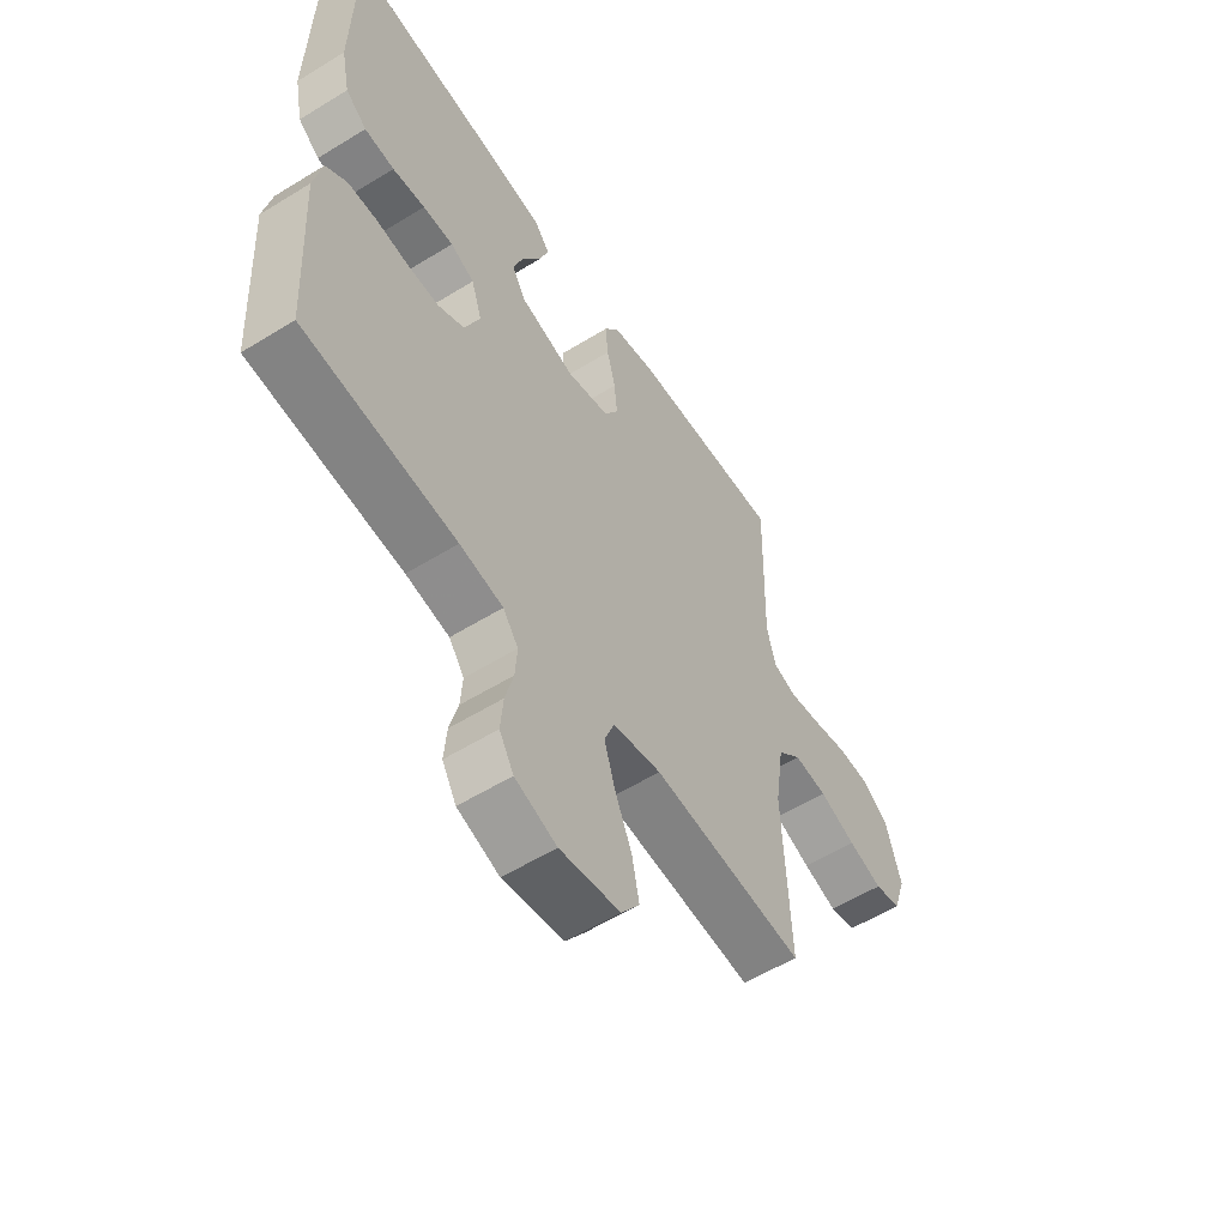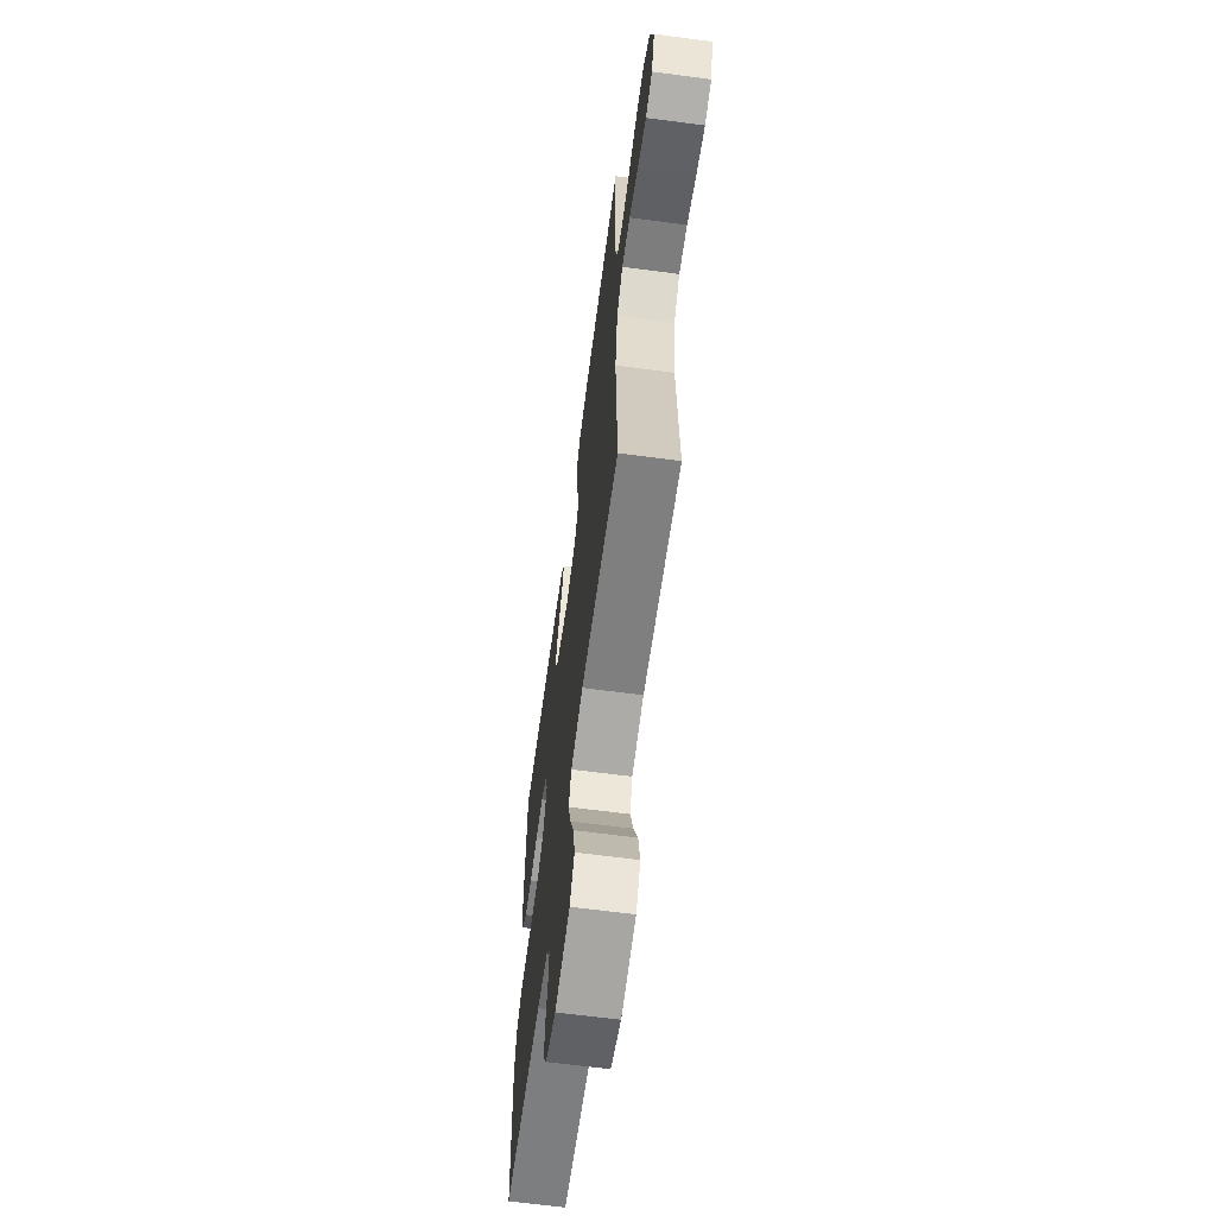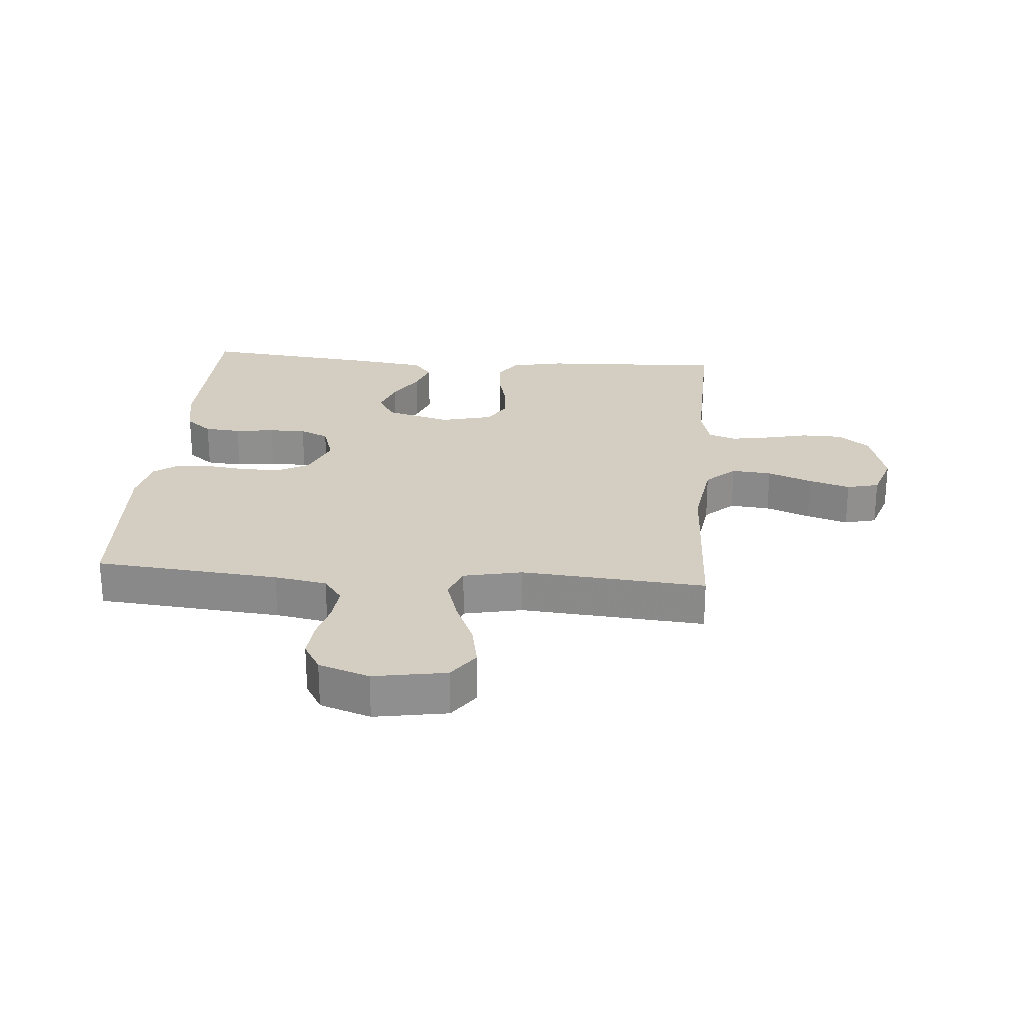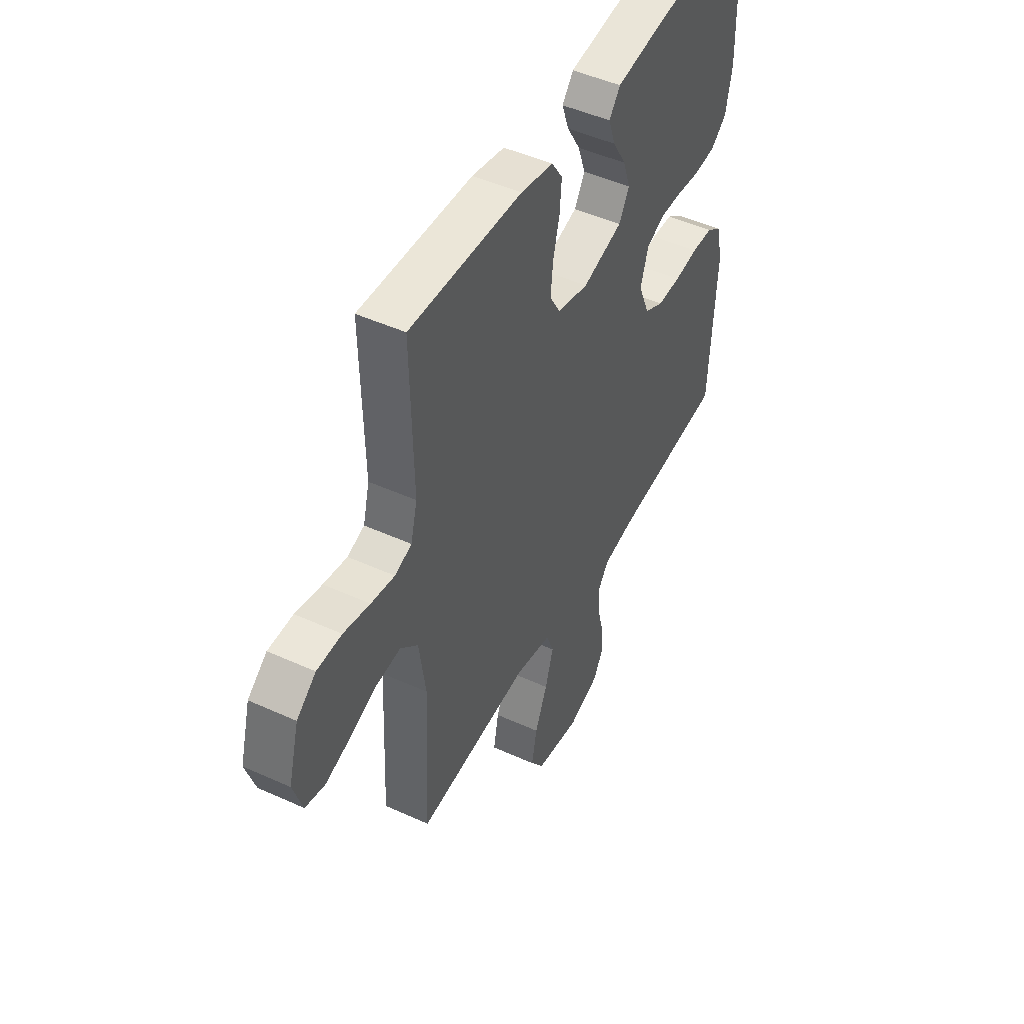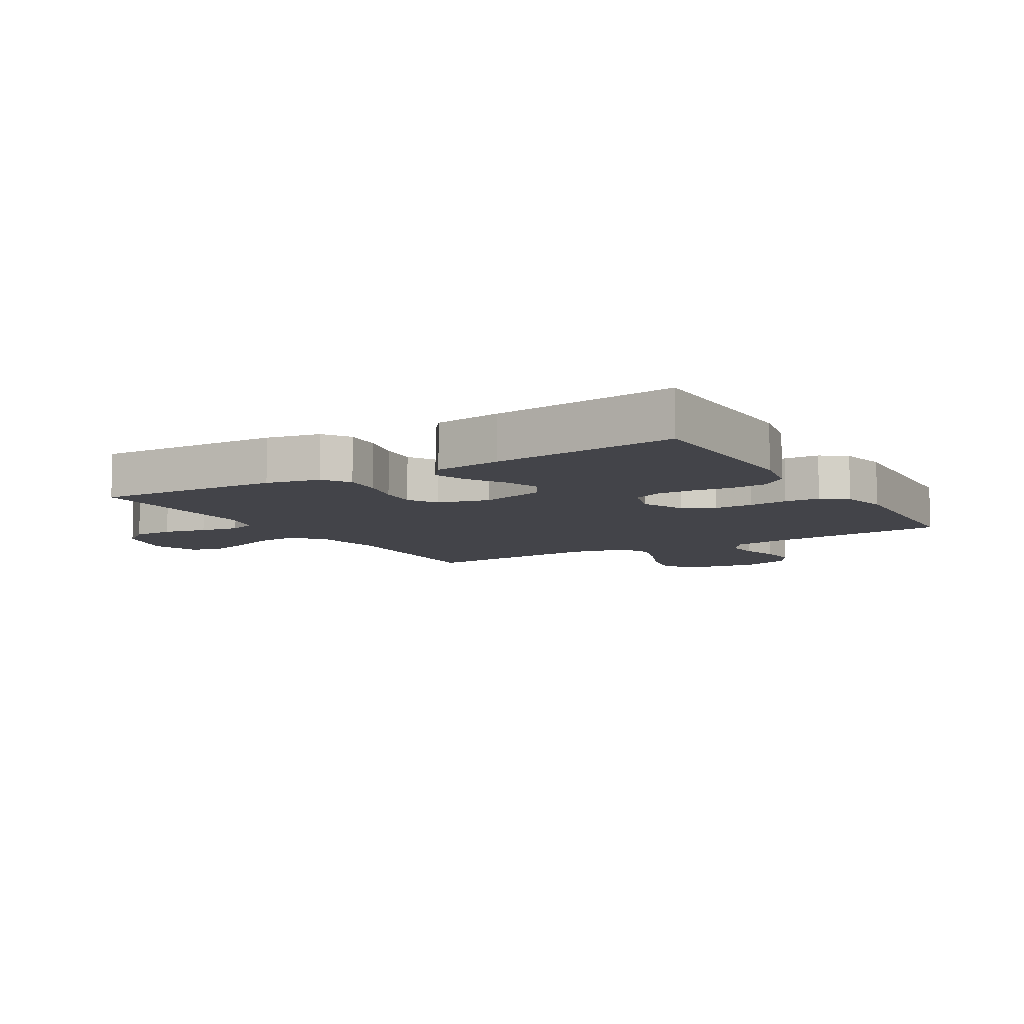
<metadata>
{"format":"obj","ext":"obj","renderer":"f3d","projection":"perspective","resolution":1024,"background":"white","views":[{"elev":-57.1,"azim":122.7,"up":"+Z"},{"elev":-64.5,"azim":-97.6,"up":"+Z"},{"elev":25.0,"azim":-175.3,"up":"+Y"},{"elev":47.8,"azim":-62.9,"up":"+Z"},{"elev":-8.4,"azim":31.0,"up":"+Y"}]}
</metadata>
<code>
v 0.5 0.07 -0.5
v 0.2 0.07 -0.527
v 0.115 0.07 -0.542
v 0.085 0.07 -0.583
v 0.089 0.07 -0.639
v 0.105 0.07 -0.701
v 0.11 0.07 -0.762
v 0.082 0.07 -0.81
v 0 0.07 -0.838
v -0.118 0.07 -0.818
v -0.154 0.07 -0.767
v -0.14 0.07 -0.696
v -0.107 0.07 -0.619
v -0.085 0.07 -0.548
v -0.105 0.07 -0.496
v -0.2 0.07 -0.476
v -0.5 0.07 -0.5
v -0.487 0.07 -0.2
v -0.505 0.07 -0.078
v -0.552 0.07 -0.034
v -0.617 0.07 -0.04
v -0.689 0.07 -0.068
v -0.756 0.07 -0.089
v -0.808 0.07 -0.076
v -0.833 0.07 0
v -0.805 0.07 0.103
v -0.754 0.07 0.143
v -0.688 0.07 0.144
v -0.618 0.07 0.128
v -0.555 0.07 0.117
v -0.51 0.07 0.133
v -0.493 0.07 0.2
v -0.5 0.07 0.5
v -0.2 0.07 0.487
v -0.113 0.07 0.469
v -0.084 0.07 0.425
v -0.089 0.07 0.364
v -0.106 0.07 0.296
v -0.112 0.07 0.234
v -0.084 0.07 0.186
v 0 0.07 0.165
v 0.107 0.07 0.195
v 0.135 0.07 0.243
v 0.115 0.07 0.301
v 0.079 0.07 0.361
v 0.06 0.07 0.415
v 0.09 0.07 0.453
v 0.2 0.07 0.468
v 0.5 0.07 0.5
v 0.505 0.07 0.2
v 0.488 0.07 0.117
v 0.446 0.07 0.083
v 0.387 0.07 0.078
v 0.323 0.07 0.086
v 0.263 0.07 0.087
v 0.216 0.07 0.065
v 0.195 0.07 0
v 0.225 0.07 -0.072
v 0.276 0.07 -0.099
v 0.339 0.07 -0.099
v 0.403 0.07 -0.091
v 0.46 0.07 -0.093
v 0.501 0.07 -0.123
v 0.517 0.07 -0.2
v 0.5 0 -0.5
v 0.2 0 -0.527
v 0.115 0 -0.542
v 0.085 0 -0.583
v 0.089 0 -0.639
v 0.105 0 -0.701
v 0.11 0 -0.762
v 0.082 0 -0.81
v 0 0 -0.838
v -0.118 0 -0.818
v -0.154 0 -0.767
v -0.14 0 -0.696
v -0.107 0 -0.619
v -0.085 0 -0.548
v -0.105 0 -0.496
v -0.2 0 -0.476
v -0.5 0 -0.5
v -0.487 0 -0.2
v -0.505 0 -0.078
v -0.552 0 -0.034
v -0.617 0 -0.04
v -0.689 0 -0.068
v -0.756 0 -0.089
v -0.808 0 -0.076
v -0.833 0 0
v -0.805 0 0.103
v -0.754 0 0.143
v -0.688 0 0.144
v -0.618 0 0.128
v -0.555 0 0.117
v -0.51 0 0.133
v -0.493 0 0.2
v -0.5 0 0.5
v -0.2 0 0.487
v -0.113 0 0.469
v -0.084 0 0.425
v -0.089 0 0.364
v -0.106 0 0.296
v -0.112 0 0.234
v -0.084 0 0.186
v 0 0 0.165
v 0.107 0 0.195
v 0.135 0 0.243
v 0.115 0 0.301
v 0.079 0 0.361
v 0.06 0 0.415
v 0.09 0 0.453
v 0.2 0 0.468
v 0.5 0 0.5
v 0.505 0 0.2
v 0.488 0 0.117
v 0.446 0 0.083
v 0.387 0 0.078
v 0.323 0 0.086
v 0.263 0 0.087
v 0.216 0 0.065
v 0.195 0 0
v 0.225 0 -0.072
v 0.276 0 -0.099
v 0.339 0 -0.099
v 0.403 0 -0.091
v 0.46 0 -0.093
v 0.501 0 -0.123
v 0.517 0 -0.2
f 63 64 1 2
f 60 61 62 63
f 59 60 63 2
f 58 59 2 3
f 57 58 3 4
f 51 52 53 54
f 51 54 55
f 50 51 55
f 49 50 55
f 48 49 55 56
f 44 45 46 47
f 43 44 47 48
f 35 36 37 38
f 35 38 39
f 32 33 34 35
f 31 32 35 39
f 30 31 39 40
f 26 27 28 29
f 26 29 30
f 25 26 30
f 21 22 23 24
f 21 24 25 30
f 16 17 18
f 15 16 18 19
f 10 11 12 13
f 10 13 14
f 9 10 14
f 8 9 14
f 5 6 7 8
f 4 5 8 14
f 57 4 14 15
f 43 48 56 57
f 42 43 57 15
f 21 30 40 41
f 20 21 41 42
f 19 20 42
f 15 19 42
f 66 65 128 127
f 127 126 125 124
f 66 127 124 123
f 67 66 123 122
f 68 67 122 121
f 118 117 116 115
f 119 118 115
f 119 115 114
f 119 114 113
f 120 119 113 112
f 111 110 109 108
f 112 111 108 107
f 102 101 100 99
f 103 102 99
f 99 98 97 96
f 103 99 96 95
f 104 103 95 94
f 93 92 91 90
f 94 93 90
f 94 90 89
f 88 87 86 85
f 94 89 88 85
f 82 81 80
f 83 82 80 79
f 77 76 75 74
f 78 77 74
f 78 74 73
f 78 73 72
f 72 71 70 69
f 78 72 69 68
f 79 78 68 121
f 121 120 112 107
f 79 121 107 106
f 105 104 94 85
f 106 105 85 84
f 106 84 83
f 106 83 79
f 1 65 66 2
f 2 66 67 3
f 3 67 68 4
f 4 68 69 5
f 5 69 70 6
f 6 70 71 7
f 7 71 72 8
f 8 72 73 9
f 9 73 74 10
f 10 74 75 11
f 11 75 76 12
f 12 76 77 13
f 13 77 78 14
f 14 78 79 15
f 15 79 80 16
f 16 80 81 17
f 17 81 82 18
f 18 82 83 19
f 19 83 84 20
f 20 84 85 21
f 21 85 86 22
f 22 86 87 23
f 23 87 88 24
f 24 88 89 25
f 25 89 90 26
f 26 90 91 27
f 27 91 92 28
f 28 92 93 29
f 29 93 94 30
f 30 94 95 31
f 31 95 96 32
f 32 96 97 33
f 33 97 98 34
f 34 98 99 35
f 35 99 100 36
f 36 100 101 37
f 37 101 102 38
f 38 102 103 39
f 39 103 104 40
f 40 104 105 41
f 41 105 106 42
f 42 106 107 43
f 43 107 108 44
f 44 108 109 45
f 45 109 110 46
f 46 110 111 47
f 47 111 112 48
f 48 112 113 49
f 49 113 114 50
f 50 114 115 51
f 51 115 116 52
f 52 116 117 53
f 53 117 118 54
f 54 118 119 55
f 55 119 120 56
f 56 120 121 57
f 57 121 122 58
f 58 122 123 59
f 59 123 124 60
f 60 124 125 61
f 61 125 126 62
f 62 126 127 63
f 63 127 128 64
f 64 128 65 1

</code>
